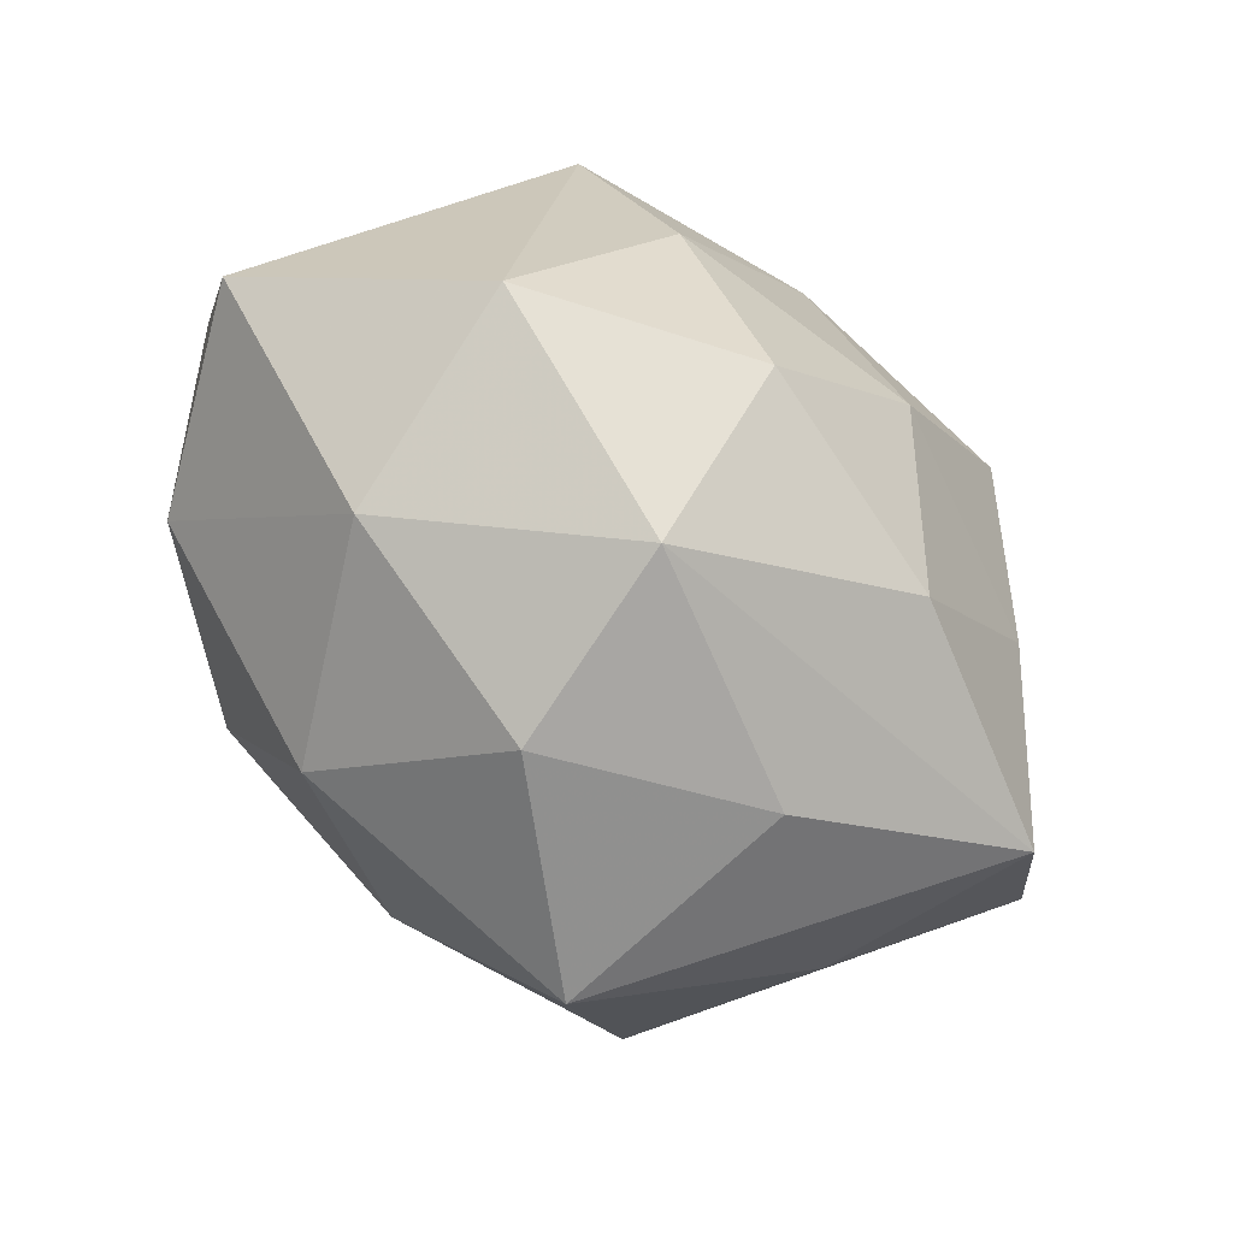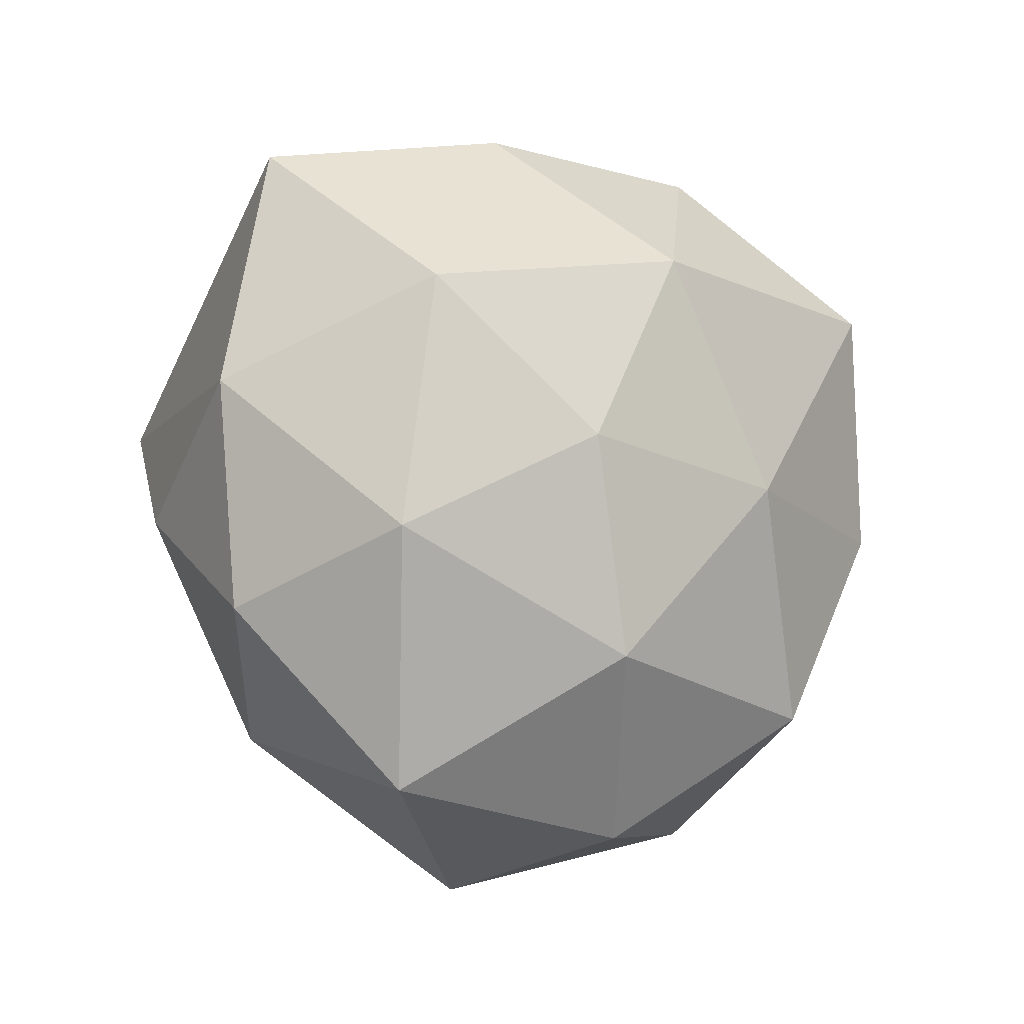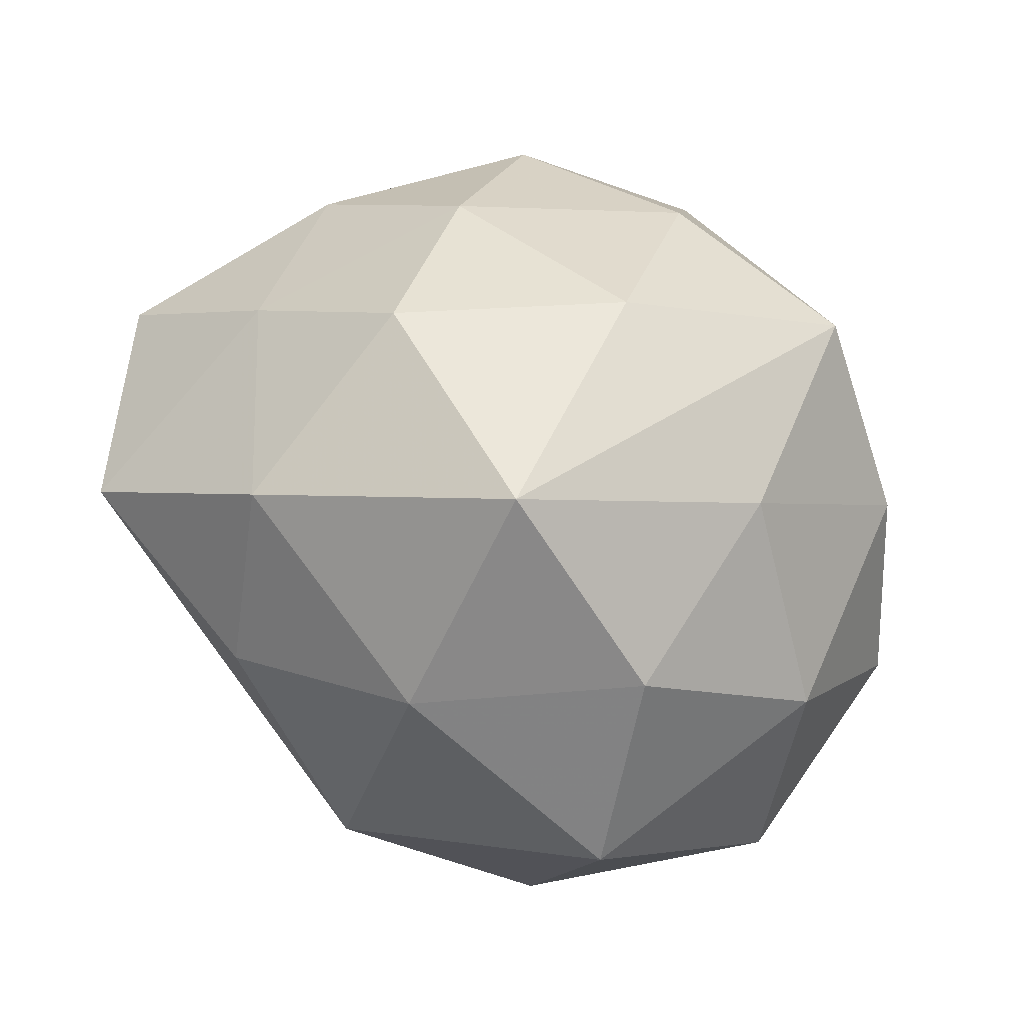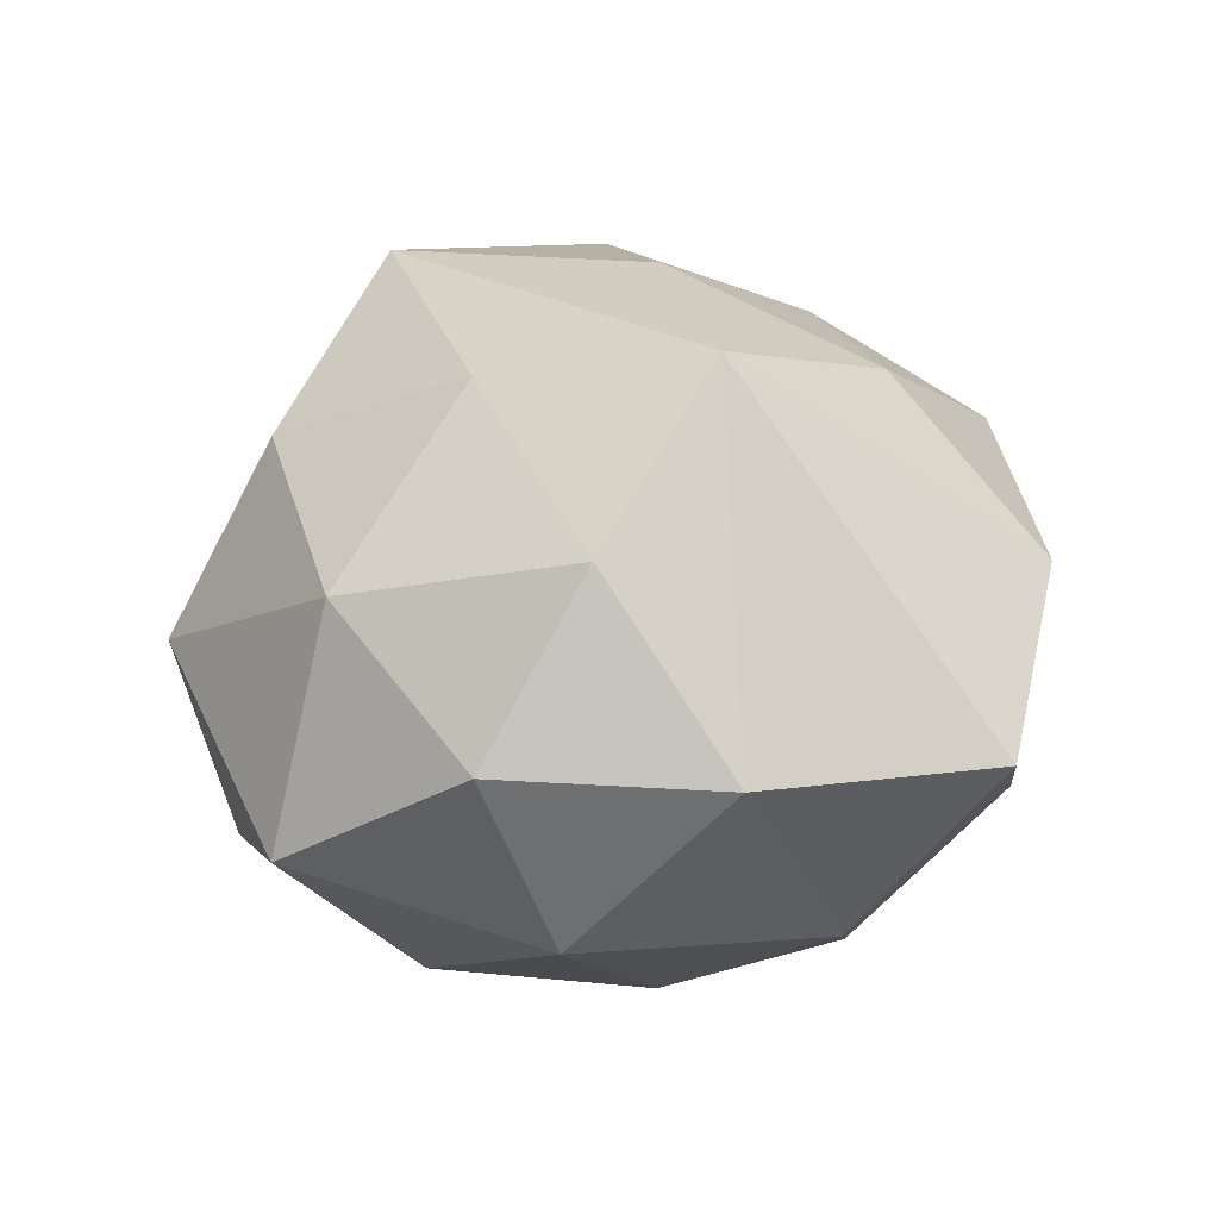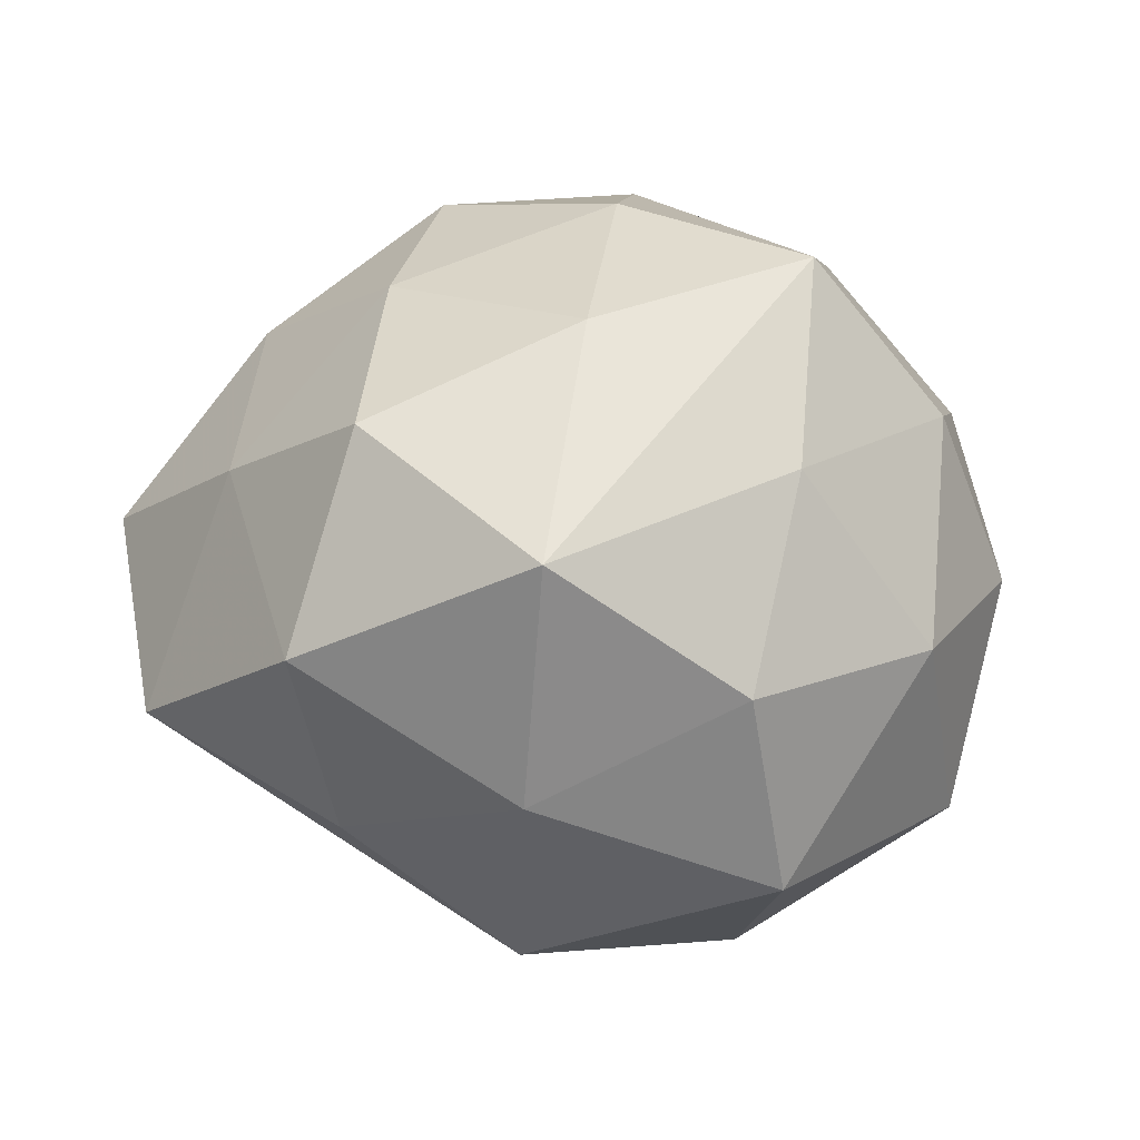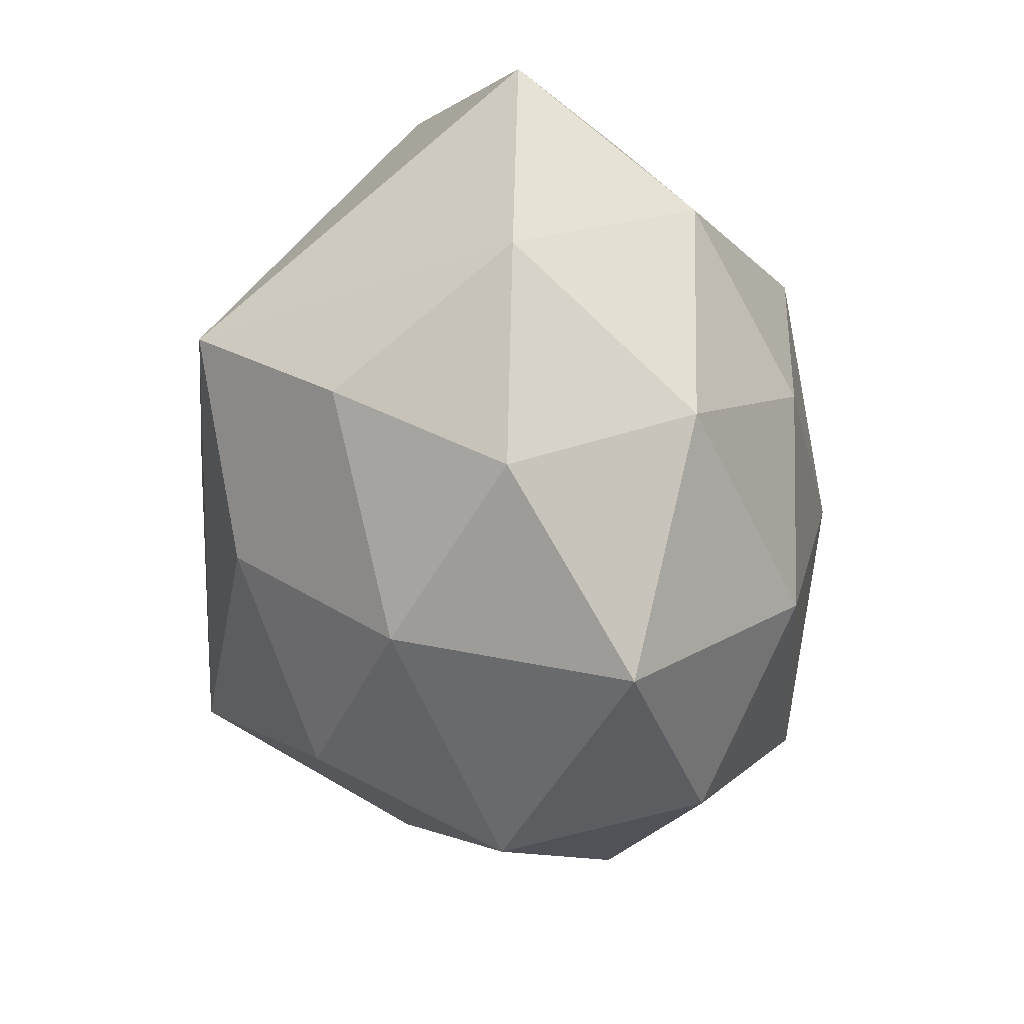
<metadata>
{"format":"obj","ext":"obj","renderer":"f3d","projection":"perspective","resolution":1024,"background":"white","views":[{"elev":77.0,"azim":-144.7,"up":"+Y"},{"elev":-7.0,"azim":129.9,"up":"+Y"},{"elev":-32.2,"azim":-14.6,"up":"+Y"},{"elev":18.5,"azim":86.9,"up":"+Z"},{"elev":56.3,"azim":-16.1,"up":"+Z"},{"elev":-23.3,"azim":90.9,"up":"+Y"}]}
</metadata>
<code>
v -0.01239 -0.02613 0.0416
v -0.04098 0.01039 0.02121
v 0.02483 0.002485 -0.03507
v 0.0109 0.02555 -0.0361
v -0.01429 -0.02989 -0.036
v -0.01754 0.02321 0.03269
v -0.03203 0.03367 -0.01261
v -0.02093 -0.04463 -0.012
v 0.0493 -0.01772 0.0004944
v 0.001357 0.004127 0.04259
v -0.008289 0.04884 -0.000355
v 0.008869 -0.0516 0.001829
v -0.05719 -0.007569 0.00163
v 0.0202 0.04575 0.01308
v 0.01225 0.02815 0.03274
v 0.03282 -0.03259 0.01442
v 0.05271 0.009089 -0.0001922
v -0.04342 0.007609 -0.01962
v 0.01909 -0.02336 -0.03466
v 0.04397 -0.008974 -0.02148
v -0.02982 -0.005992 -0.03703
v -0.01881 -0.04012 0.01516
v 0.04559 0.03757 -0.0007825
v 0.03025 0.008315 0.03927
v 0.0204 -0.0171 0.03454
v -0.027 -0.0004321 0.03918
v 0.036 -0.03912 -0.0139
v -0.03148 0.03596 0.01333
v 0.04346 -0.005494 0.02113
v 0.0393 0.02101 -0.02237
v -0.001614 -0.001957 -0.04108
v -0.05453 0.02177 0.0008921
v -0.03834 -0.02942 0.001909
v 0.01875 0.0427 -0.01395
v -0.008008 0.04072 -0.02331
v 0.007874 -0.03919 0.02507
v 0.006538 -0.04489 -0.02305
v -0.04061 -0.01938 0.02435
v -0.006193 0.04287 0.02226
v -0.02449 0.02265 -0.03948
f 23 14 24
f 24 14 15
f 40 4 31
f 31 4 3
f 8 5 37
f 13 5 8
f 23 24 17
f 17 24 29
f 3 4 30
f 30 20 3
f 23 17 30
f 30 17 20
f 35 4 40
f 40 7 35
f 35 7 11
f 28 11 32
f 11 7 32
f 32 7 40
f 1 26 38
f 25 24 1
f 25 16 29
f 29 24 25
f 10 24 15
f 15 6 10
f 10 6 26
f 10 26 1
f 1 24 10
f 21 5 13
f 40 31 21
f 31 5 21
f 19 31 3
f 19 5 31
f 37 5 19
f 27 37 19
f 19 20 27
f 3 20 19
f 12 8 37
f 12 37 27
f 27 16 12
f 9 17 29
f 9 16 27
f 29 16 9
f 27 20 9
f 20 17 9
f 4 35 34
f 23 30 34
f 34 30 4
f 34 35 11
f 34 14 23
f 11 14 34
f 15 14 39
f 39 6 15
f 28 6 39
f 39 11 28
f 39 14 11
f 2 32 13
f 13 38 2
f 2 38 26
f 28 32 2
f 2 6 28
f 26 6 2
f 1 38 22
f 8 12 22
f 13 8 33
f 33 38 13
f 8 22 33
f 33 22 38
f 13 32 18
f 18 21 13
f 18 32 40
f 40 21 18
f 36 12 16
f 36 25 1
f 16 25 36
f 1 22 36
f 36 22 12

</code>
